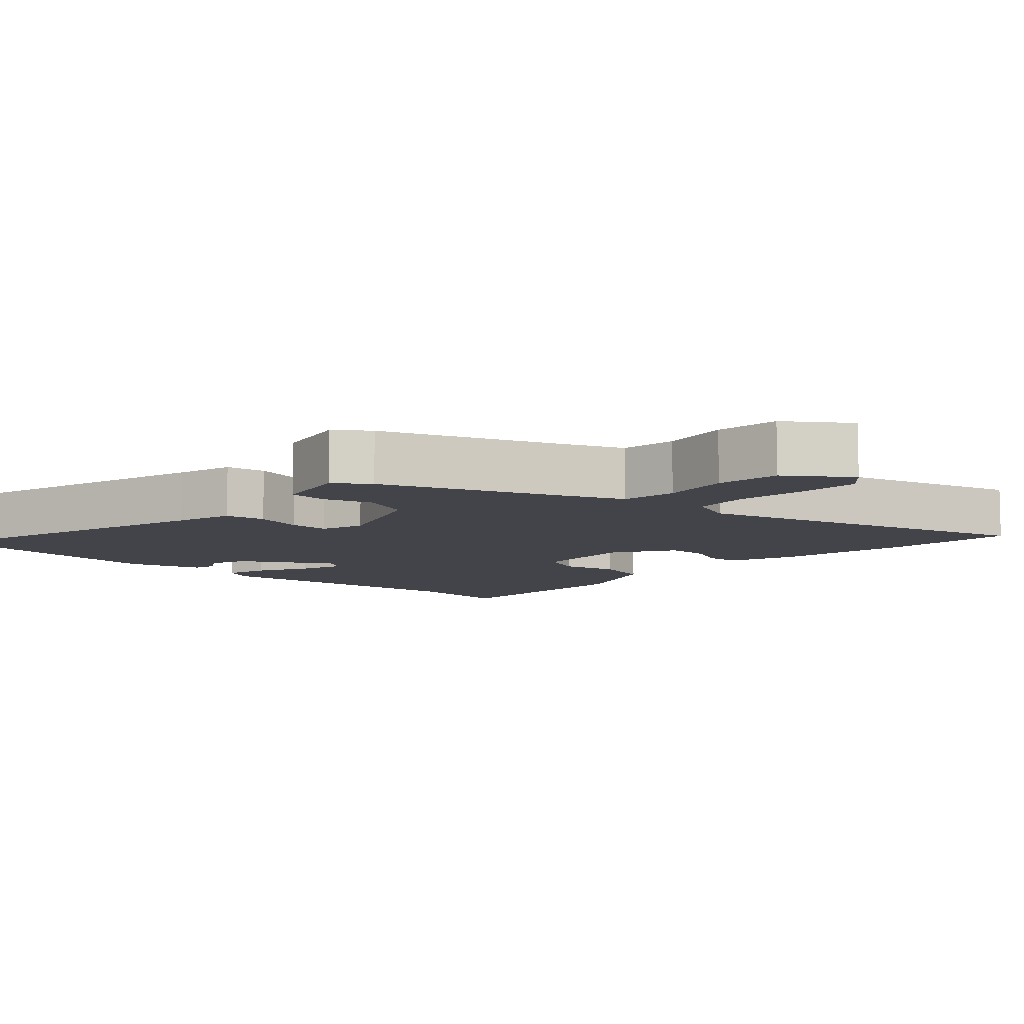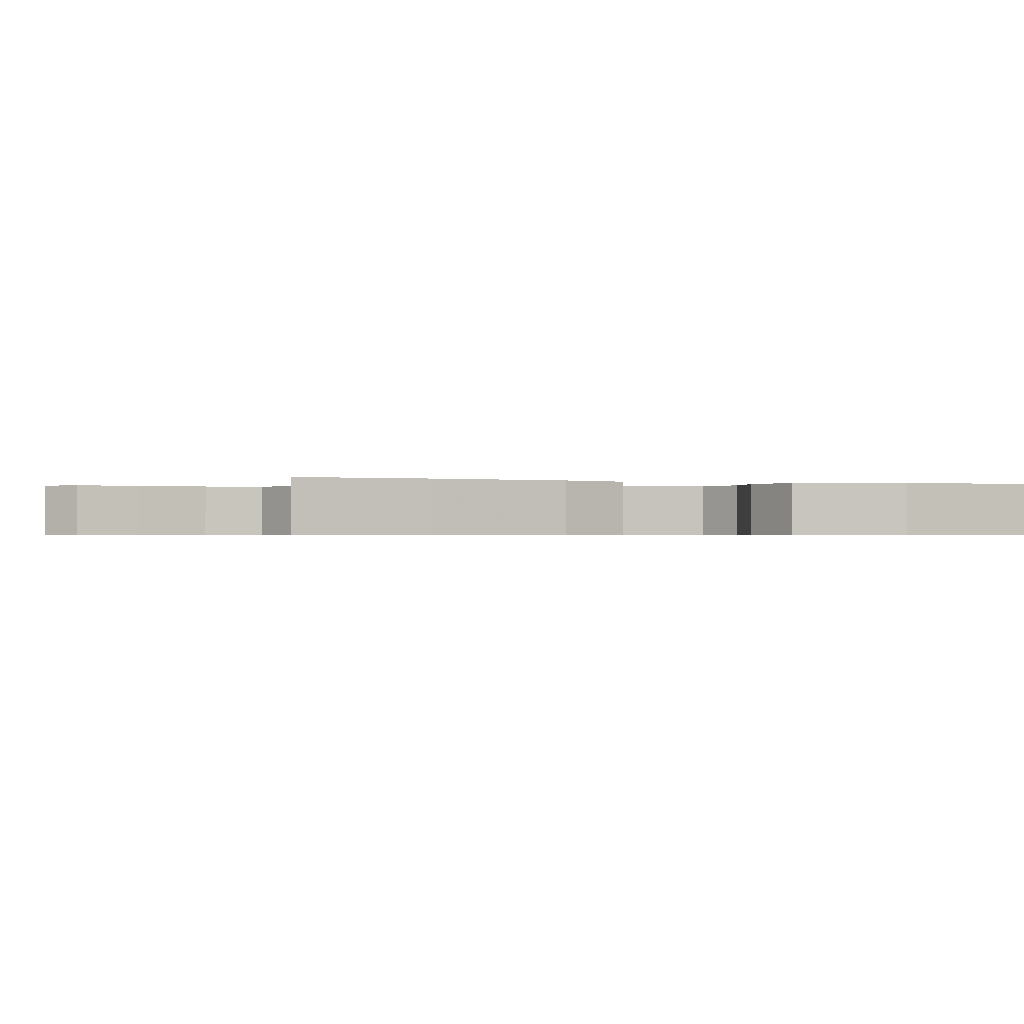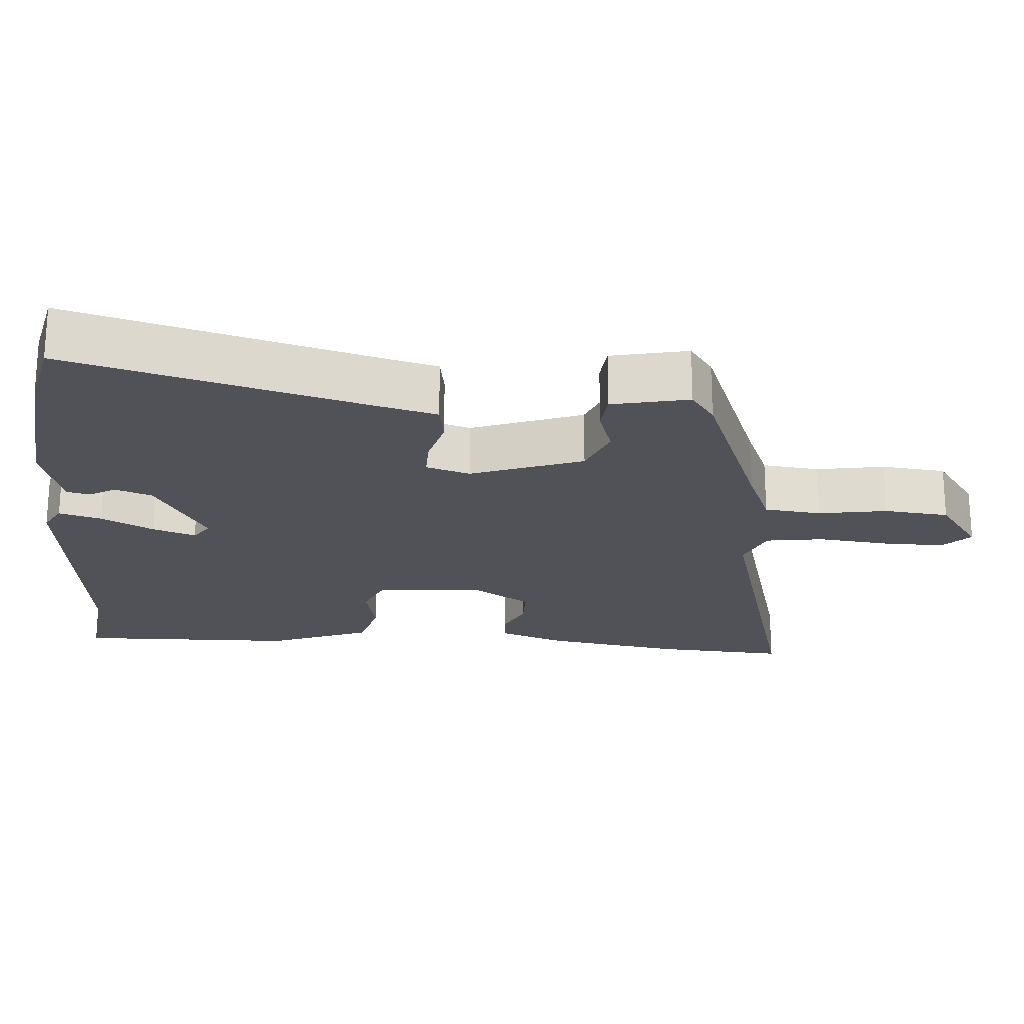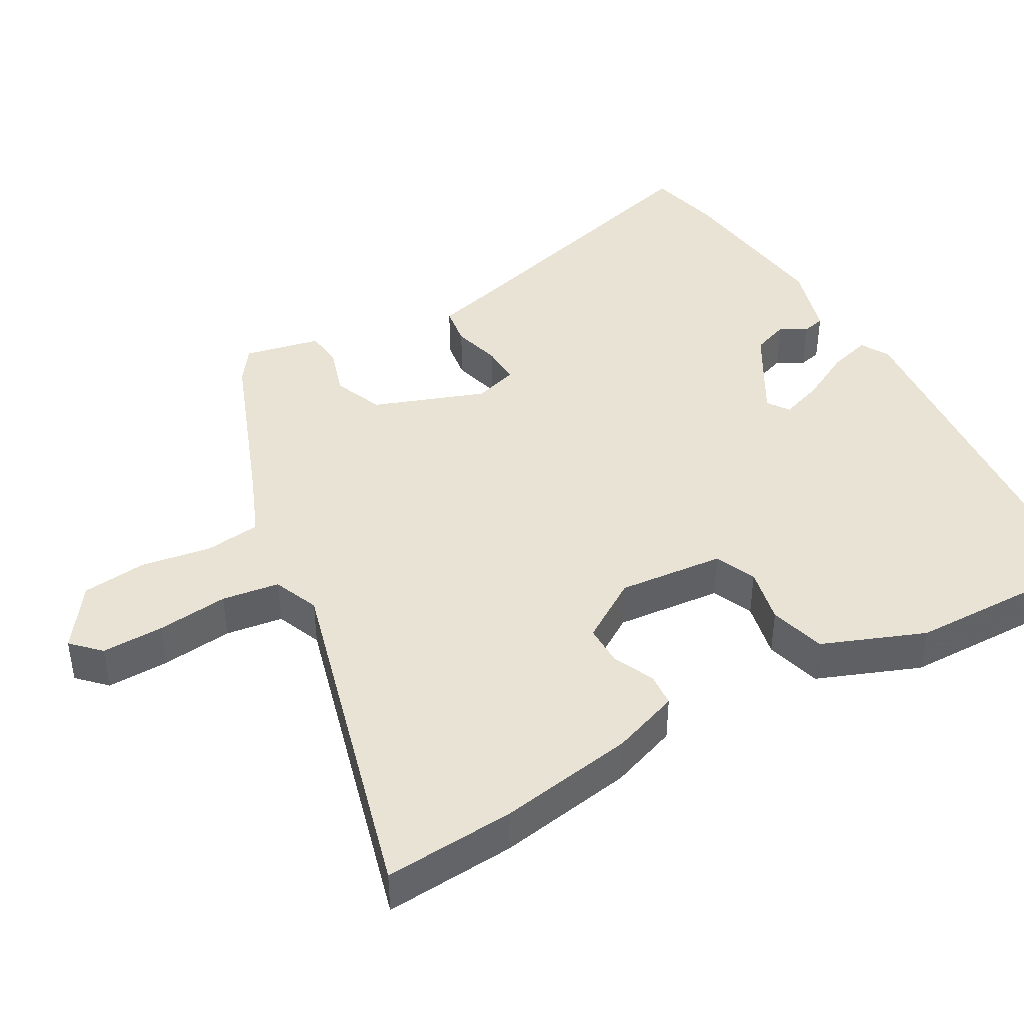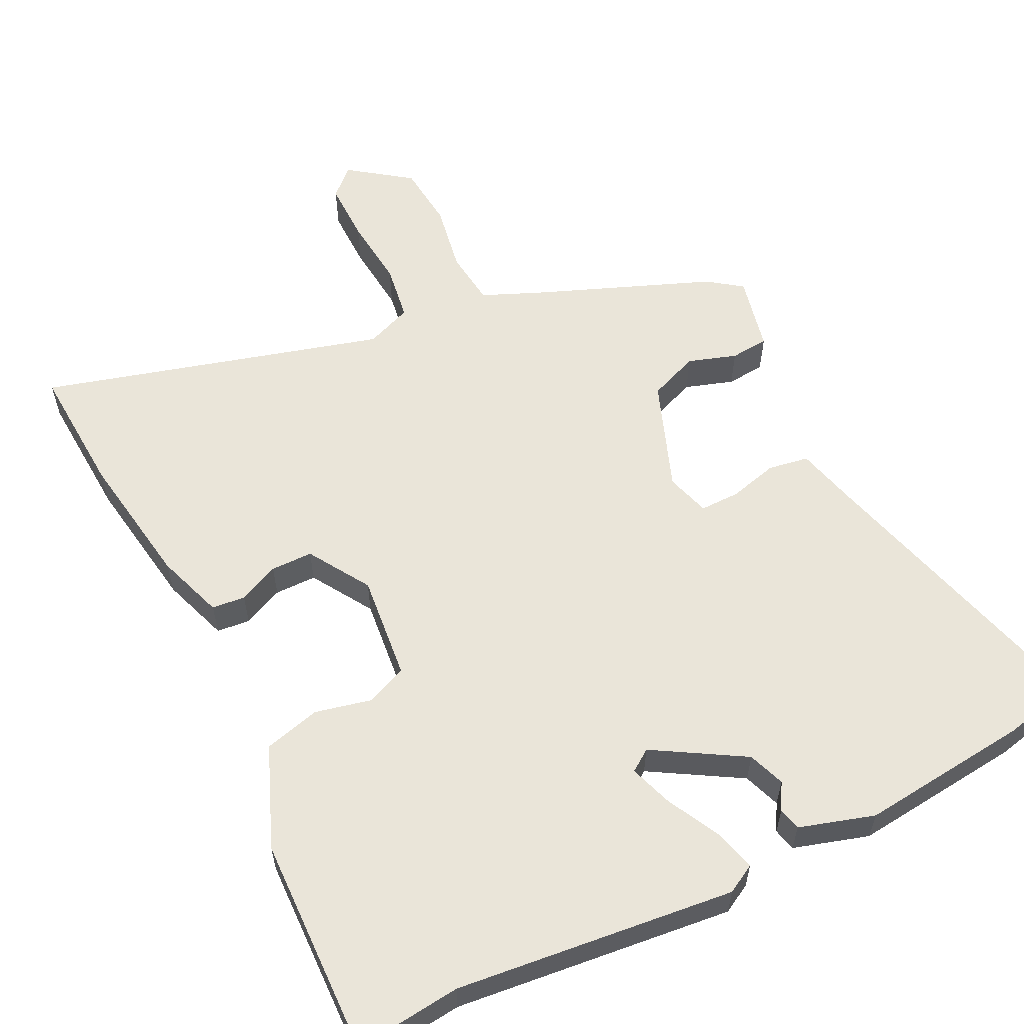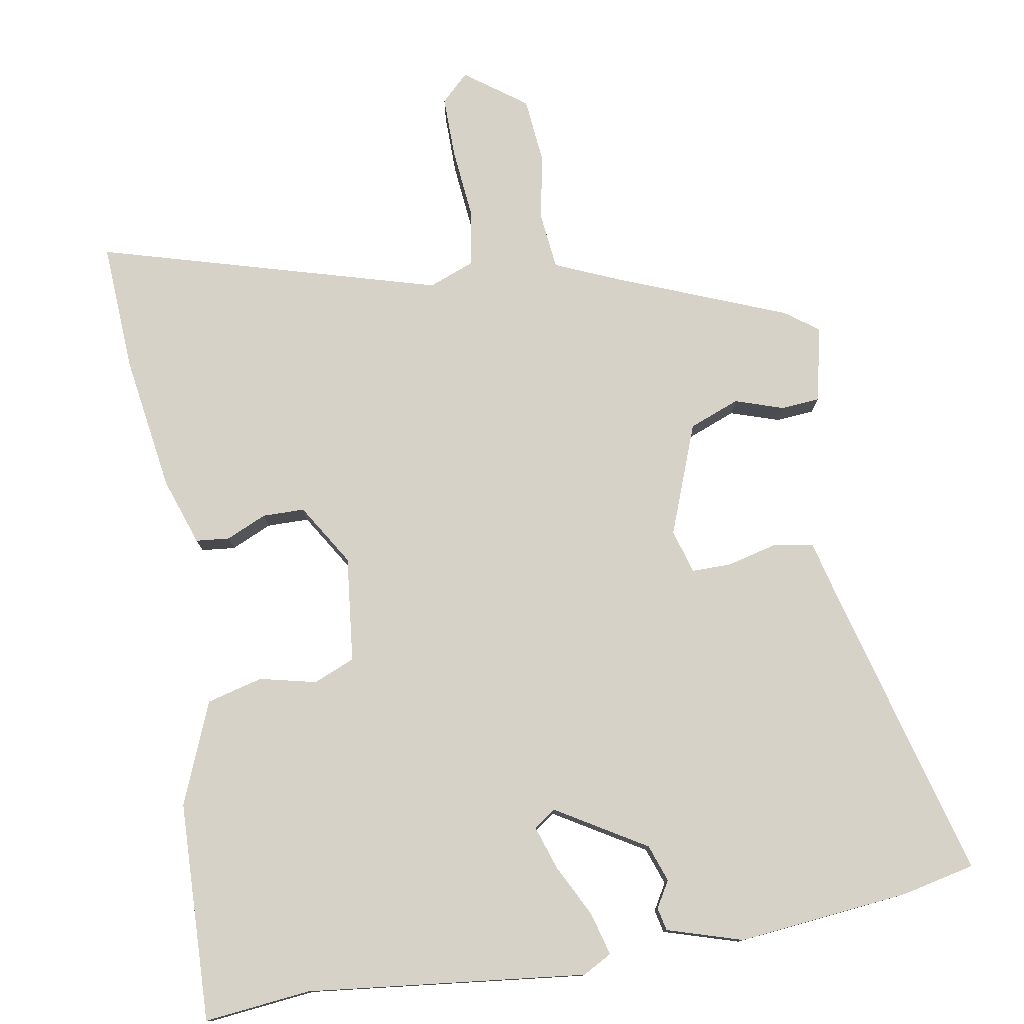
<metadata>
{"format":"obj","ext":"obj","renderer":"f3d","projection":"perspective","resolution":1024,"background":"white","views":[{"elev":-8.5,"azim":-43.6,"up":"+Y"},{"elev":-0.6,"azim":68.2,"up":"+Y"},{"elev":-21.5,"azim":-95.2,"up":"+Y"},{"elev":42.3,"azim":59.3,"up":"+Y"},{"elev":58.2,"azim":153.1,"up":"+Y"},{"elev":77.5,"azim":169.9,"up":"+Y"}]}
</metadata>
<code>
v -0.491 0.07 0.381
v -0.25 0.07 0.479
v -0.163 0.07 0.517
v -0.155 0.07 0.596
v -0.173 0.07 0.693
v -0.165 0.07 0.784
v -0.08 0.07 0.847
v -0.041 0.07 0.81
v -0.041 0.07 0.723
v -0.05 0.07 0.623
v -0.037 0.07 0.543
v 0.028 0.07 0.518
v 0.508 0.07 0.658
v 0.499 0.07 0.475
v 0.471 0.07 0.283
v 0.439 0.07 0.188
v 0.392 0.07 0.183
v 0.335 0.07 0.208
v 0.276 0.07 0.207
v 0.223 0.07 0.12
v 0.24 0.07 -0.028
v 0.298 0.07 -0.052
v 0.377 0.07 -0.033
v 0.456 0.07 -0.053
v 0.515 0.07 -0.195
v 0.527 0.07 -0.503
v 0.378 0.07 -0.488
v -0.013 0.07 -0.534
v -0.054 0.07 -0.512
v -0.038 0.07 -0.452
v -0.001 0.07 -0.378
v 0.019 0.07 -0.317
v -0.012 0.07 -0.296
v -0.137 0.07 -0.372
v -0.155 0.07 -0.424
v -0.133 0.07 -0.461
v -0.14 0.07 -0.493
v -0.245 0.07 -0.526
v -0.486 0.07 -0.503
v -0.589 0.07 -0.481
v -0.48 0.07 -0.061
v -0.46 0.07 0.021
v -0.403 0.07 0.031
v -0.334 0.07 0.014
v -0.278 0.07 0.014
v -0.26 0.07 0.076
v -0.32 0.07 0.231
v -0.391 0.07 0.258
v -0.459 0.07 0.235
v -0.513 0.07 0.239
v -0.538 0.07 0.346
v -0.491 0 0.381
v -0.25 0 0.479
v -0.163 0 0.517
v -0.155 0 0.596
v -0.173 0 0.693
v -0.165 0 0.784
v -0.08 0 0.847
v -0.041 0 0.81
v -0.041 0 0.723
v -0.05 0 0.623
v -0.037 0 0.543
v 0.028 0 0.518
v 0.508 0 0.658
v 0.499 0 0.475
v 0.471 0 0.283
v 0.439 0 0.188
v 0.392 0 0.183
v 0.335 0 0.208
v 0.276 0 0.207
v 0.223 0 0.12
v 0.24 0 -0.028
v 0.298 0 -0.052
v 0.377 0 -0.033
v 0.456 0 -0.053
v 0.515 0 -0.195
v 0.527 0 -0.503
v 0.378 0 -0.488
v -0.013 0 -0.534
v -0.054 0 -0.512
v -0.038 0 -0.452
v -0.001 0 -0.378
v 0.019 0 -0.317
v -0.012 0 -0.296
v -0.137 0 -0.372
v -0.155 0 -0.424
v -0.133 0 -0.461
v -0.14 0 -0.493
v -0.245 0 -0.526
v -0.486 0 -0.503
v -0.589 0 -0.481
v -0.48 0 -0.061
v -0.46 0 0.021
v -0.403 0 0.031
v -0.334 0 0.014
v -0.278 0 0.014
v -0.26 0 0.076
v -0.32 0 0.231
v -0.391 0 0.258
v -0.459 0 0.235
v -0.513 0 0.239
v -0.538 0 0.346
f 48 49 50 51
f 47 48 51 1
f 41 42 43 44
f 41 44 45
f 40 41 45
f 39 40 45
f 38 39 45
f 35 36 37 38
f 34 35 38 45
f 33 34 45 46
f 28 29 30 31
f 27 28 31 32
f 22 23 24 25
f 21 22 25 26
f 15 16 17 18
f 15 18 19
f 12 13 14 15
f 11 12 15 19
f 7 8 9 10
f 5 6 7 10
f 4 5 10 11
f 3 4 11 19
f 47 1 2
f 21 26 27 32
f 20 21 32 33
f 2 3 19 20
f 33 46 47
f 2 20 33 47
f 102 101 100 99
f 52 102 99 98
f 95 94 93 92
f 96 95 92
f 96 92 91
f 96 91 90
f 96 90 89
f 89 88 87 86
f 96 89 86 85
f 97 96 85 84
f 82 81 80 79
f 83 82 79 78
f 76 75 74 73
f 77 76 73 72
f 69 68 67 66
f 70 69 66
f 66 65 64 63
f 70 66 63 62
f 61 60 59 58
f 61 58 57 56
f 62 61 56 55
f 70 62 55 54
f 53 52 98
f 83 78 77 72
f 84 83 72 71
f 71 70 54 53
f 98 97 84
f 98 84 71 53
f 1 52 53 2
f 2 53 54 3
f 3 54 55 4
f 4 55 56 5
f 5 56 57 6
f 6 57 58 7
f 7 58 59 8
f 8 59 60 9
f 9 60 61 10
f 10 61 62 11
f 11 62 63 12
f 12 63 64 13
f 13 64 65 14
f 14 65 66 15
f 15 66 67 16
f 16 67 68 17
f 17 68 69 18
f 18 69 70 19
f 19 70 71 20
f 20 71 72 21
f 21 72 73 22
f 22 73 74 23
f 23 74 75 24
f 24 75 76 25
f 25 76 77 26
f 26 77 78 27
f 27 78 79 28
f 28 79 80 29
f 29 80 81 30
f 30 81 82 31
f 31 82 83 32
f 32 83 84 33
f 33 84 85 34
f 34 85 86 35
f 35 86 87 36
f 36 87 88 37
f 37 88 89 38
f 38 89 90 39
f 39 90 91 40
f 40 91 92 41
f 41 92 93 42
f 42 93 94 43
f 43 94 95 44
f 44 95 96 45
f 45 96 97 46
f 46 97 98 47
f 47 98 99 48
f 48 99 100 49
f 49 100 101 50
f 50 101 102 51
f 51 102 52 1

</code>
